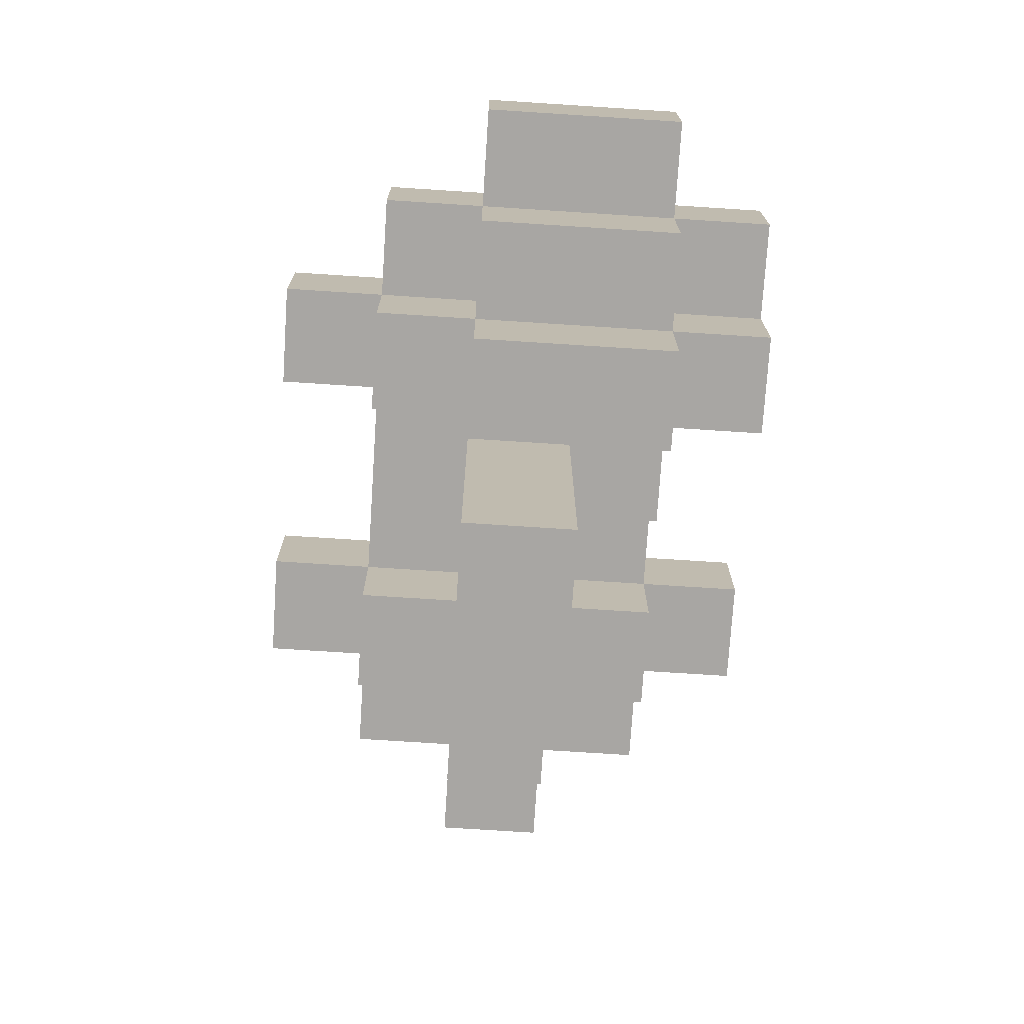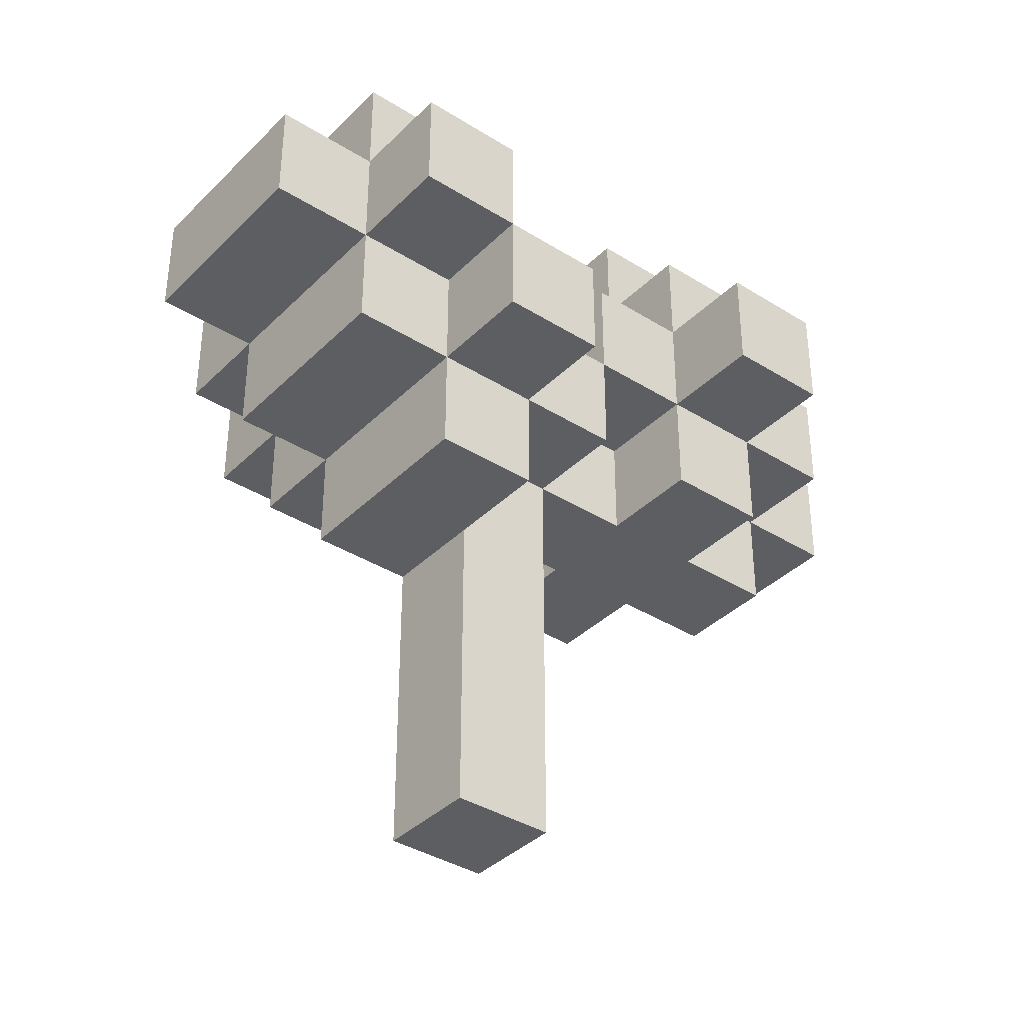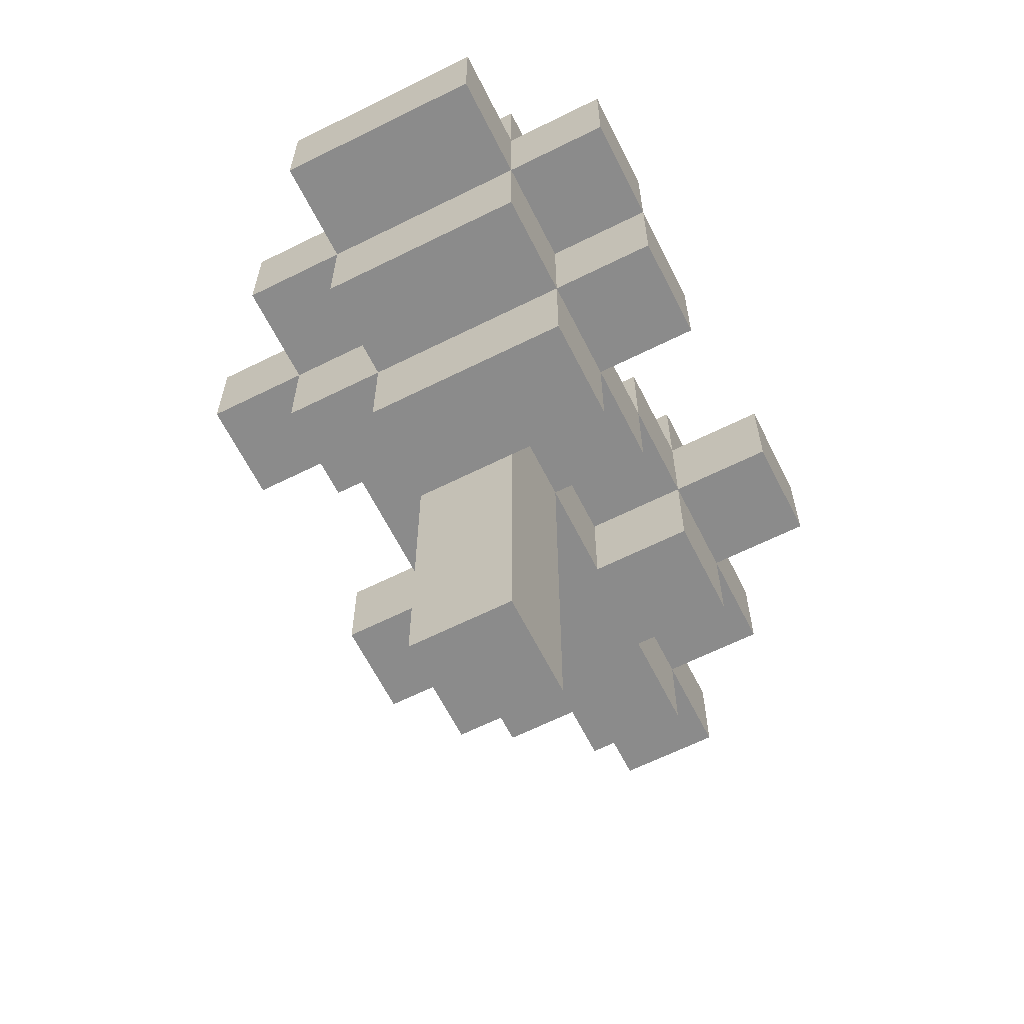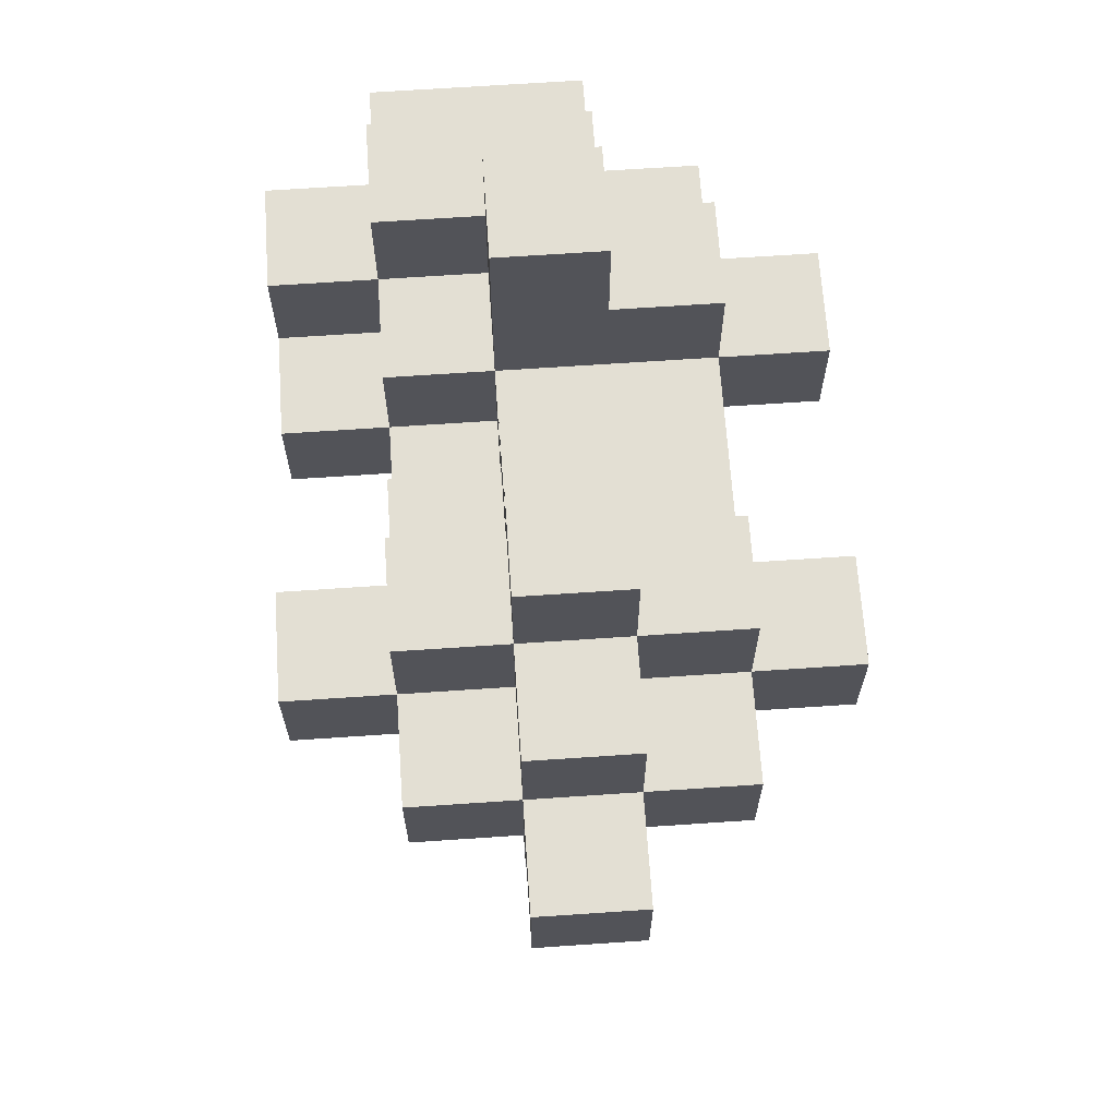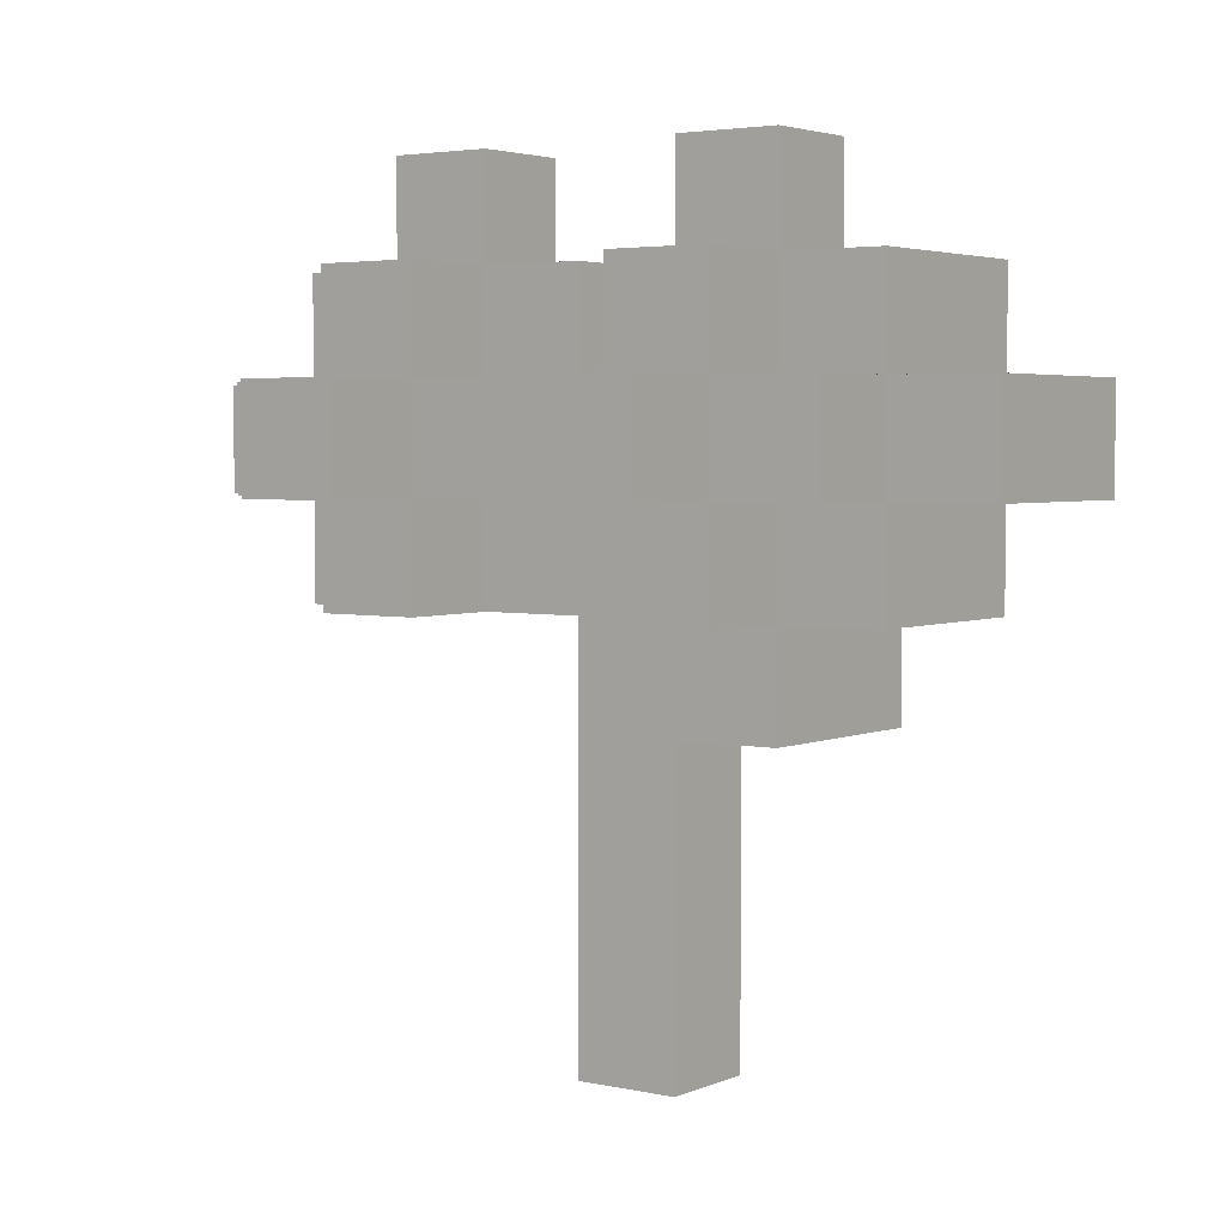
<metadata>
{"format":"obj","ext":"obj","renderer":"f3d","projection":"perspective","resolution":1024,"background":"white","views":[{"elev":-74.3,"azim":176.3,"up":"+Y"},{"elev":-37.5,"azim":-128.8,"up":"+Y"},{"elev":-63.8,"azim":-153.3,"up":"+Y"},{"elev":66.9,"azim":-3.9,"up":"+Y"},{"elev":3.5,"azim":126.0,"up":"+Y"}]}
</metadata>
<code>
v -2.5 4 -1
v -2.5 4 -2
v -2.5 5 2
v -2.5 5 1
v -2.5 5 -1
v -2.5 5 -2
v -2.5 5 -3
v -2.5 6 2
v -2.5 6 1
v -2.5 6 -2
v -2.5 6 -3
v -1.5 3 -1
v -1.5 3 -2
v -1.5 4 2
v -1.5 4 1
v -1.5 4 -0
v -1.5 4 -1
v -1.5 4 -2
v -1.5 4 -3
v -1.5 5 3
v -1.5 5 2
v -1.5 5 1
v -1.5 5 -0
v -1.5 5 -1
v -1.5 5 -2
v -1.5 5 -3
v -1.5 5 -4
v -1.5 6 3
v -1.5 6 2
v -1.5 6 1
v -1.5 6 -0
v -1.5 6 -1
v -1.5 6 -2
v -1.5 6 -3
v -1.5 6 -4
v -1.5 7 2
v -1.5 7 1
v -1.5 7 -2
v -1.5 7 -3
v -0.5 0 -0
v -0.5 0 -1
v -0.5 3 -1
v -0.5 4 3
v -0.5 4 2
v -0.5 4 1
v -0.5 4 -0
v -0.5 4 -1
v -0.5 5 4
v -0.5 5 3
v -0.5 5 2
v -0.5 5 1
v -0.5 5 -0
v -0.5 5 -1
v -0.5 6 4
v -0.5 6 3
v -0.5 6 2
v -0.5 6 1
v -0.5 6 -0
v -0.5 6 -1
v -0.5 6 -2
v -0.5 7 3
v -0.5 7 2
v -0.5 7 1
v -0.5 7 -0
v -0.5 7 -2
v -0.5 8 2
v -0.5 8 1
v -0.5 8 -1
v -0.5 8 -2
v 0.5 0 -0
v 0.5 0 -1
v 0.5 3 -1
v 0.5 3 -2
v 0.5 4 3
v 0.5 4 2
v 0.5 4 1
v 0.5 4 -0
v 0.5 4 -1
v 0.5 4 -2
v 0.5 4 -3
v 0.5 5 4
v 0.5 5 3
v 0.5 5 2
v 0.5 5 1
v 0.5 5 -0
v 0.5 5 -1
v 0.5 5 -2
v 0.5 5 -3
v 0.5 5 -4
v 0.5 6 4
v 0.5 6 3
v 0.5 6 2
v 0.5 6 1
v 0.5 6 -0
v 0.5 6 -2
v 0.5 6 -3
v 0.5 6 -4
v 0.5 7 3
v 0.5 7 2
v 0.5 7 1
v 0.5 7 -0
v 0.5 7 -1
v 0.5 7 -2
v 0.5 7 -3
v 0.5 8 2
v 0.5 8 1
v 0.5 8 -1
v 0.5 8 -2
v 1.5 4 2
v 1.5 4 1
v 1.5 4 -1
v 1.5 4 -2
v 1.5 5 3
v 1.5 5 2
v 1.5 5 1
v 1.5 5 -0
v 1.5 5 -1
v 1.5 5 -2
v 1.5 5 -3
v 1.5 6 3
v 1.5 6 2
v 1.5 6 1
v 1.5 6 -0
v 1.5 6 -1
v 1.5 6 -2
v 1.5 6 -3
v 1.5 7 2
v 1.5 7 1
v 1.5 7 -1
v 1.5 7 -2
v 2.5 5 2
v 2.5 5 1
v 2.5 5 -1
v 2.5 5 -2
v 2.5 6 2
v 2.5 6 1
v 2.5 6 -1
v 2.5 6 -2
v -0.5 5 4
v -0.5 6 4
v 0.5 5 4
v 0.5 6 4
v -1.5 5 3
v -1.5 6 3
v -0.5 4 3
v -0.5 5 3
v -0.5 6 3
v -0.5 7 3
v 0.5 4 3
v 0.5 5 3
v 0.5 6 3
v 0.5 7 3
v 1.5 5 3
v 1.5 6 3
v -2.5 5 2
v -2.5 6 2
v -1.5 4 2
v -1.5 5 2
v -1.5 6 2
v -1.5 7 2
v -0.5 4 2
v -0.5 5 2
v -0.5 6 2
v -0.5 7 2
v -0.5 8 2
v 0.5 4 2
v 0.5 5 2
v 0.5 6 2
v 0.5 7 2
v 0.5 8 2
v 1.5 4 2
v 1.5 5 2
v 1.5 6 2
v 1.5 7 2
v 2.5 5 2
v 2.5 6 2
v -1.5 4 -0
v -1.5 5 -0
v -0.5 0 -0
v -0.5 4 -0
v -0.5 5 -0
v 0.5 0 -0
v 0.5 4 -0
v -2.5 4 -1
v -2.5 5 -1
v -1.5 3 -1
v -1.5 4 -1
v -1.5 5 -1
v -1.5 6 -1
v -0.5 3 -1
v -0.5 4 -1
v -0.5 5 -1
v -0.5 6 -1
v -0.5 8 -1
v 0.5 4 -1
v 0.5 5 -1
v 0.5 6 -1
v 0.5 7 -1
v 0.5 8 -1
v 1.5 4 -1
v 1.5 5 -1
v 1.5 6 -1
v 1.5 7 -1
v 2.5 5 -1
v 2.5 6 -1
v -2.5 5 -2
v -2.5 6 -2
v -1.5 5 -2
v -1.5 6 -2
v -1.5 7 -2
v -0.5 6 -2
v -0.5 7 -2
v -2.5 5 1
v -2.5 6 1
v -1.5 4 1
v -1.5 5 1
v -1.5 6 1
v -1.5 7 1
v -0.5 4 1
v -0.5 5 1
v -0.5 6 1
v -0.5 7 1
v -0.5 8 1
v 0.5 4 1
v 0.5 5 1
v 0.5 6 1
v 0.5 7 1
v 0.5 8 1
v 1.5 4 1
v 1.5 5 1
v 1.5 6 1
v 1.5 7 1
v 2.5 5 1
v 2.5 6 1
v -1.5 5 -0
v -1.5 6 -0
v -0.5 5 -0
v -0.5 6 -0
v -0.5 7 -0
v 0.5 6 -0
v 0.5 7 -0
v -0.5 0 -1
v -0.5 3 -1
v 0.5 0 -1
v 0.5 3 -1
v -2.5 4 -2
v -2.5 5 -2
v -1.5 3 -2
v -1.5 4 -2
v -1.5 5 -2
v -0.5 4 -2
v -0.5 7 -2
v -0.5 8 -2
v 0.5 3 -2
v 0.5 4 -2
v 0.5 5 -2
v 0.5 6 -2
v 0.5 7 -2
v 0.5 8 -2
v 1.5 4 -2
v 1.5 5 -2
v 1.5 6 -2
v 1.5 7 -2
v 2.5 5 -2
v 2.5 6 -2
v -2.5 5 -3
v -2.5 6 -3
v -1.5 4 -3
v -1.5 5 -3
v -1.5 6 -3
v -1.5 7 -3
v -0.5 4 -3
v -0.5 5 -3
v -0.5 6 -3
v -0.5 7 -3
v 0.5 4 -3
v 0.5 5 -3
v 0.5 6 -3
v 0.5 7 -3
v 1.5 5 -3
v 1.5 6 -3
v -1.5 5 -4
v -1.5 6 -4
v -0.5 5 -4
v -0.5 6 -4
v 0.5 5 -4
v 0.5 6 -4
v -0.5 0 -0
v 0.5 0 -0
v -0.5 0 -1
v 0.5 0 -1
v -1.5 3 -1
v -0.5 3 -1
v 0.5 3 -1
v -1.5 3 -2
v 0.5 3 -2
v -0.5 4 3
v 0.5 4 3
v -1.5 4 2
v -0.5 4 2
v 0.5 4 2
v 1.5 4 2
v -1.5 4 1
v -0.5 4 1
v 0.5 4 1
v 1.5 4 1
v -1.5 4 -0
v -0.5 4 -0
v 0.5 4 -0
v -2.5 4 -1
v -1.5 4 -1
v -0.5 4 -1
v 0.5 4 -1
v 1.5 4 -1
v -2.5 4 -2
v -1.5 4 -2
v -0.5 4 -2
v 0.5 4 -2
v 1.5 4 -2
v -1.5 4 -3
v -0.5 4 -3
v 0.5 4 -3
v -0.5 5 4
v 0.5 5 4
v -1.5 5 3
v -0.5 5 3
v 0.5 5 3
v 1.5 5 3
v -2.5 5 2
v -1.5 5 2
v -0.5 5 2
v 0.5 5 2
v 1.5 5 2
v 2.5 5 2
v -2.5 5 1
v -1.5 5 1
v -0.5 5 1
v 0.5 5 1
v 1.5 5 1
v 2.5 5 1
v -1.5 5 -0
v -0.5 5 -0
v 0.5 5 -0
v 1.5 5 -0
v 0.5 5 -1
v 1.5 5 -1
v 2.5 5 -1
v -2.5 5 -2
v -1.5 5 -2
v 0.5 5 -2
v 1.5 5 -2
v 2.5 5 -2
v -2.5 5 -3
v -1.5 5 -3
v -0.5 5 -3
v 0.5 5 -3
v 1.5 5 -3
v -1.5 5 -4
v -0.5 5 -4
v 0.5 5 -4
v -1.5 5 -0
v -0.5 5 -0
v -2.5 5 -1
v -1.5 5 -1
v -0.5 5 -1
v -2.5 5 -2
v -1.5 5 -2
v -0.5 6 4
v 0.5 6 4
v -1.5 6 3
v -0.5 6 3
v 0.5 6 3
v 1.5 6 3
v -2.5 6 2
v -1.5 6 2
v -0.5 6 2
v 0.5 6 2
v 1.5 6 2
v 2.5 6 2
v -2.5 6 1
v -1.5 6 1
v -0.5 6 1
v 0.5 6 1
v 1.5 6 1
v 2.5 6 1
v -1.5 6 -0
v -0.5 6 -0
v 0.5 6 -0
v 1.5 6 -0
v -1.5 6 -1
v -0.5 6 -1
v 0.5 6 -1
v 1.5 6 -1
v 2.5 6 -1
v -2.5 6 -2
v -1.5 6 -2
v -0.5 6 -2
v 0.5 6 -2
v 1.5 6 -2
v 2.5 6 -2
v -2.5 6 -3
v -1.5 6 -3
v -0.5 6 -3
v 0.5 6 -3
v 1.5 6 -3
v -1.5 6 -4
v -0.5 6 -4
v 0.5 6 -4
v -0.5 7 3
v 0.5 7 3
v -1.5 7 2
v -0.5 7 2
v 0.5 7 2
v 1.5 7 2
v -1.5 7 1
v -0.5 7 1
v 0.5 7 1
v 1.5 7 1
v -0.5 7 -0
v 0.5 7 -0
v 0.5 7 -1
v 1.5 7 -1
v -1.5 7 -2
v -0.5 7 -2
v 0.5 7 -2
v 1.5 7 -2
v -1.5 7 -3
v -0.5 7 -3
v 0.5 7 -3
v -0.5 8 2
v 0.5 8 2
v -0.5 8 1
v 0.5 8 1
v -0.5 8 -1
v 0.5 8 -1
v -0.5 8 -2
v 0.5 8 -2
f 5 2 1
f 6 2 5
f 8 4 3
f 9 4 8
f 10 7 6
f 11 7 10
f 17 13 12
f 18 13 17
f 21 15 14
f 22 15 21
f 23 17 16
f 24 17 23
f 25 19 18
f 26 19 25
f 28 21 20
f 29 21 28
f 30 23 22
f 31 23 30
f 32 25 24
f 33 25 32
f 34 27 26
f 35 27 34
f 36 30 29
f 37 30 36
f 38 34 33
f 39 34 38
f 42 41 40
f 46 42 40
f 47 42 46
f 49 44 43
f 50 44 49
f 51 46 45
f 52 46 51
f 54 49 48
f 55 49 54
f 58 53 52
f 59 53 58
f 61 56 55
f 62 56 61
f 63 58 57
f 64 58 63
f 65 60 59
f 66 63 62
f 67 63 66
f 68 65 59
f 69 65 68
f 70 71 72
f 70 72 77
f 72 73 78
f 77 72 78
f 78 73 79
f 74 75 82
f 82 75 83
f 76 77 84
f 77 78 84
f 84 78 85
f 85 78 86
f 79 80 87
f 87 80 88
f 81 82 90
f 90 82 91
f 88 89 96
f 96 89 97
f 91 92 98
f 98 92 99
f 93 94 100
f 100 94 101
f 95 96 103
f 103 96 104
f 99 100 105
f 105 100 106
f 102 103 107
f 107 103 108
f 109 110 114
f 114 110 115
f 111 112 117
f 117 112 118
f 113 114 120
f 120 114 121
f 115 116 122
f 116 117 123
f 122 116 123
f 123 117 124
f 118 119 125
f 125 119 126
f 121 122 127
f 127 122 128
f 124 125 129
f 129 125 130
f 131 132 135
f 135 132 136
f 133 134 137
f 137 134 138
f 141 140 139
f 142 140 141
f 146 144 143
f 147 144 146
f 149 146 145
f 150 146 149
f 151 148 147
f 152 148 151
f 153 151 150
f 154 151 153
f 158 156 155
f 159 156 158
f 161 158 157
f 162 158 161
f 163 160 159
f 164 160 163
f 169 165 164
f 170 165 169
f 171 167 166
f 172 167 171
f 173 169 168
f 174 169 173
f 175 173 172
f 176 173 175
f 180 178 177
f 181 178 180
f 182 180 179
f 183 180 182
f 187 185 184
f 188 185 187
f 190 187 186
f 191 187 190
f 192 189 188
f 193 189 192
f 197 194 193
f 198 194 197
f 199 194 198
f 200 196 195
f 201 196 200
f 202 198 197
f 203 198 202
f 204 202 201
f 205 202 204
f 208 207 206
f 209 207 208
f 211 210 209
f 212 210 211
f 213 214 216
f 216 214 217
f 215 216 219
f 219 216 220
f 217 218 221
f 221 218 222
f 222 223 227
f 227 223 228
f 224 225 229
f 229 225 230
f 226 227 231
f 231 227 232
f 230 231 233
f 233 231 234
f 235 236 237
f 237 236 238
f 238 239 240
f 240 239 241
f 242 243 244
f 244 243 245
f 246 247 249
f 249 247 250
f 248 249 251
f 248 251 254
f 254 251 255
f 252 253 258
f 258 253 259
f 255 256 260
f 260 256 261
f 257 258 262
f 262 258 263
f 261 262 264
f 264 262 265
f 266 267 269
f 269 267 270
f 268 269 272
f 272 269 273
f 270 271 274
f 274 271 275
f 272 273 276
f 276 273 277
f 274 275 278
f 278 275 279
f 277 278 280
f 280 278 281
f 282 283 284
f 284 283 285
f 284 285 286
f 286 285 287
f 290 289 288
f 291 289 290
f 295 293 292
f 295 294 293
f 296 294 295
f 300 298 297
f 301 298 300
f 303 300 299
f 303 302 301
f 303 301 300
f 304 302 303
f 305 302 304
f 306 302 305
f 308 305 304
f 309 305 308
f 311 308 307
f 312 308 311
f 315 311 310
f 316 311 315
f 318 314 313
f 319 314 318
f 320 317 316
f 321 318 317
f 321 317 320
f 322 318 321
f 326 324 323
f 327 324 326
f 330 326 325
f 331 326 330
f 332 328 327
f 333 328 332
f 335 330 329
f 336 330 335
f 339 334 333
f 340 334 339
f 341 337 336
f 342 337 341
f 343 339 338
f 344 339 343
f 345 344 343
f 346 344 345
f 351 347 346
f 352 347 351
f 353 349 348
f 354 349 353
f 356 351 350
f 357 351 356
f 358 355 354
f 359 356 355
f 359 355 358
f 360 356 359
f 361 362 364
f 364 362 365
f 363 364 366
f 366 364 367
f 368 369 371
f 371 369 372
f 370 371 375
f 375 371 376
f 372 373 377
f 377 373 378
f 374 375 380
f 380 375 381
f 378 379 384
f 384 379 385
f 381 382 386
f 386 382 387
f 383 384 388
f 388 384 389
f 387 388 391
f 388 389 392
f 391 388 392
f 392 389 393
f 390 391 396
f 396 391 397
f 393 394 399
f 399 394 400
f 395 396 401
f 401 396 402
f 398 399 404
f 404 399 405
f 402 403 406
f 403 404 407
f 406 403 407
f 407 404 408
f 409 410 412
f 412 410 413
f 411 412 415
f 415 412 416
f 413 414 417
f 417 414 418
f 416 417 419
f 419 417 420
f 421 422 425
f 425 422 426
f 423 424 427
f 424 425 428
f 427 424 428
f 428 425 429
f 430 431 432
f 432 431 433
f 434 435 436
f 436 435 437

</code>
